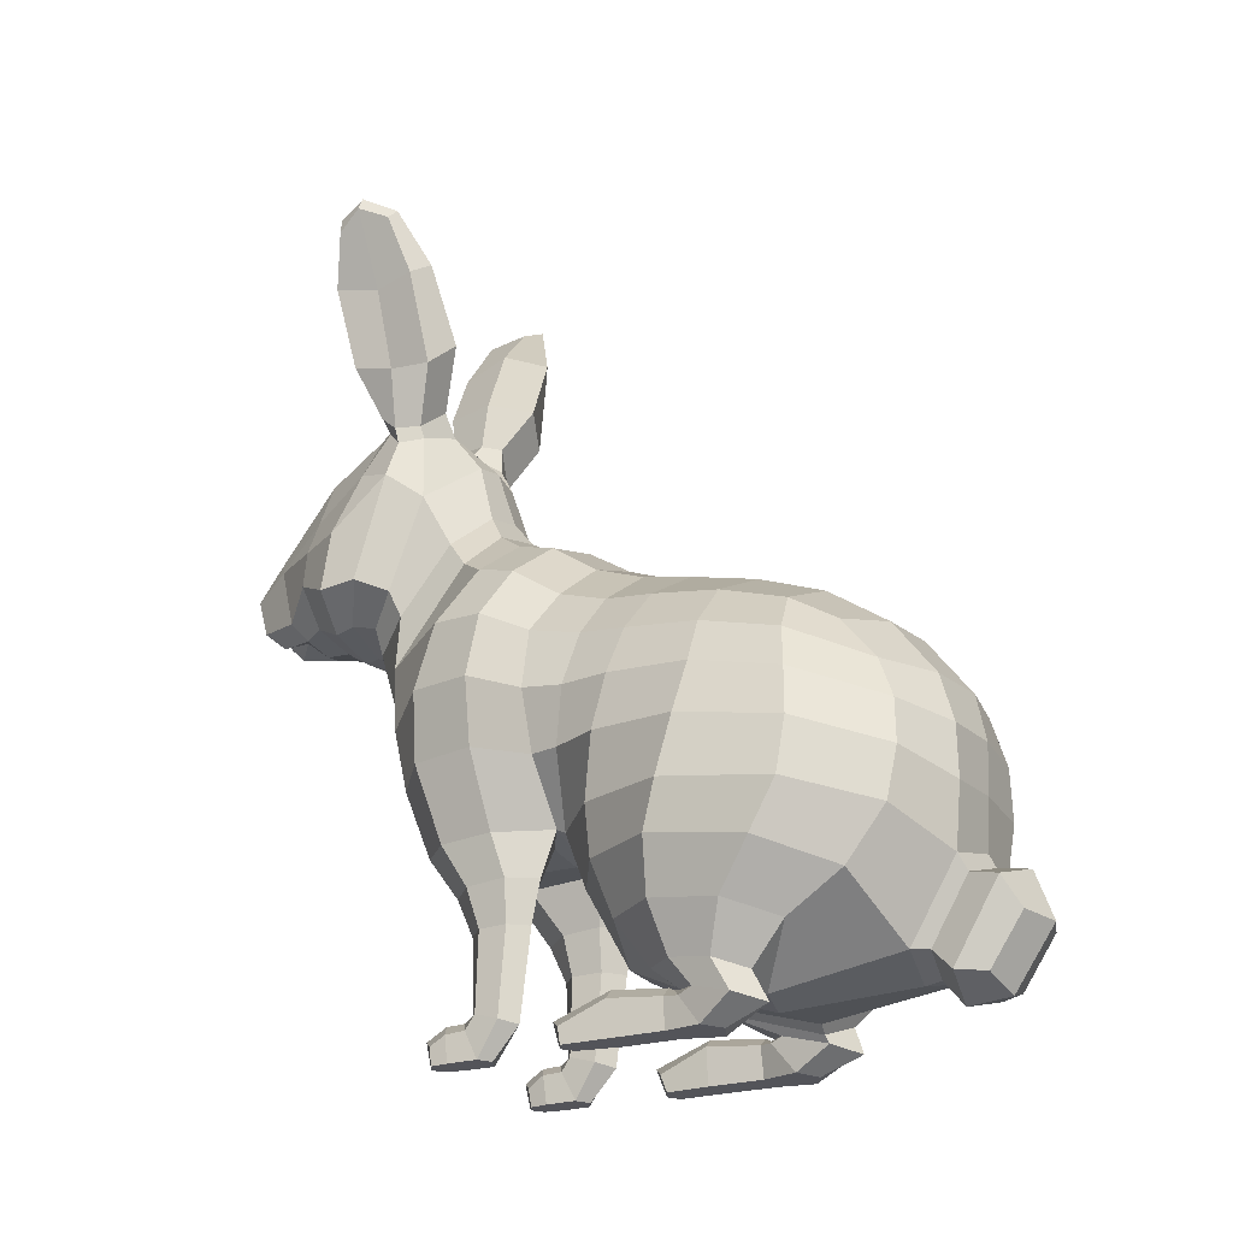
<metadata>
{"format":"obj","ext":"obj","renderer":"f3d","projection":"perspective","resolution":1024,"background":"white","views":[{"elev":-23.8,"azim":118.1,"up":"+Y"}]}
</metadata>
<code>
g default
v -0.6167 0.3545 0.8114
v -0.6167 0.2889 0.584
v -0.7646 0.256 0.4704
v -0.8902 0.2912 0.5921
v -0.8799 0.3511 0.7997
v -0.7475 0.3874 0.8955
v -0.6346 0.2475 0.899
v -0.6346 -0 0.7686
v -0.7619 0 0.7033
v -0.8773 0 0.7731
v -0.8682 0.239 0.8923
v -0.7505 0.3298 0.9643
v -0.6366 0.2409 1.069
v -0.6366 -0 1.037
v -0.7489 -0 1.02
v -0.88 0 1.038
v -0.8662 0.2294 1.066
v -0.7447 0.3218 1.13
v -0.6656 0.1566 1.219
v -0.6656 -0 1.193
v -0.7556 0 1.106
v -0.8599 -0 1.181
v -0.8662 0.1539 1.214
v -0.7556 0.22 1.3
v -0.5935 1.004 0.7847
v -0.5935 1.009 0.5135
v -0.7756 1.011 0.3779
v -0.9069 1.009 0.523
v -0.8952 1.005 0.7707
v -0.741 1.002 0.9203
v -0.5186 1.336 0.828
v -0.5186 1.363 0.4956
v -0.7756 1.375 0.3046
v -0.9594 1.363 0.5112
v -0.9392 1.341 0.8636
v -0.728 1.327 1.069
v -0.3777 1.712 1.061
v -0.3777 1.749 0.4231
v -0.7485 1.755 0.1811
v -1.039 1.713 0.5964
v -1.001 1.696 1.064
v -0.7323 1.696 1.337
v -0.354 3.226 1.958
v -1.158 3.281 0.2001
v -1.249 3.468 0.6106
v -1.135 3.526 1.094
v -0.7756 3.379 1.703
v 0.6085 0.3545 0.8114
v 0.6085 0.2889 0.584
v 0.7765 0.256 0.4704
v 0.8953 0.2913 0.5925
v 0.884 0.3509 0.799
v 0.745 0.3874 0.8955
v 0.6273 0.2475 0.899
v 0.6273 -0 0.7686
v 0.7675 0 0.7033
v 0.882 0 0.7734
v 0.8719 0.2385 0.8919
v 0.7456 0.3298 0.9643
v 0.635 0.2409 1.069
v 0.635 -0 1.037
v 0.7609 -0 1.02
v 0.8803 0 1.038
v 0.8667 0.2294 1.066
v 0.7478 0.3218 1.13
v 0.6688 0.1566 1.21
v 0.6688 -0 1.183
v 0.7558 0 1.106
v 0.8635 -0 1.186
v 0.8529 0.1583 1.214
v 0.7558 0.22 1.301
v 0.5839 1.004 0.7847
v 0.5839 1.009 0.5135
v 0.7765 1.011 0.3779
v 0.9127 1.009 0.5235
v 0.8997 1.005 0.7698
v 0.7419 1.002 0.9203
v 0.5046 1.336 0.828
v 0.5046 1.363 0.4956
v 0.7765 1.375 0.3046
v 0.9673 1.363 0.512
v 0.9454 1.341 0.8626
v 0.729 1.327 1.069
v 0.3556 1.712 1.061
v 0.3556 1.749 0.4231
v 0.7498 1.755 0.1811
v 1.051 1.711 0.5942
v 1.01 1.695 1.061
v 0.7333 1.696 1.337
v 0.3584 3.226 1.958
v 1.17 3.275 0.208
v 1.266 3.465 0.6126
v 1.147 3.525 1.095
v 0.7765 3.379 1.703
v -0.5446 0.2796 -1.086
v -0.5935 0.1871 -1.456
v -0.8534 0.1391 -1.629
v -1.102 0.1913 -1.434
v -1.063 0.2753 -1.115
v -0.8445 0.3276 -0.9128
v -0.3518 0.679 -0.2471
v -0.4794 0.3119 -1.444
v -1.042 0.6869 -1.843
v -1.308 0.8314 -1.449
v -1.325 0.8923 -0.8789
v -0.9667 0.8973 -0.4163
v -0.6075 0.2511 -0.9607
v -0.6075 -0 -1.165
v -0.832 -0 -1.267
v -1.021 0 -1.155
v -0.9993 0.2396 -0.9754
v -0.8364 0.3312 -0.8617
v -0.6983 0.2706 -0.8305
v -0.6983 -0 -0.8541
v -0.832 -0 -0.8659
v -0.97 0 -0.8531
v -0.9579 0.2603 -0.832
v -0.8225 0.3529 -0.8188
v -0.6983 0.3179 -0.3624
v -0.6983 -0 -0.3753
v -0.8415 -0 -0.3818
v -0.97 -0 -0.3748
v -0.9579 0.3062 -0.3632
v -0.8225 0.3997 -0.3399
v -0.7263 0.1485 0.05692
v -0.7263 0 -0.001031
v -0.86 -0 -0.08073
v -0.9784 0 0.01096
v -0.9569 0.1497 0.04493
v -0.8304 0.2217 0.1432
v -0.5642 1.293 0.007148
v -0.5128 0.4823 -2.575
v -1.097 0.9718 -2.346
v -1.445 1.204 -1.762
v -1.546 1.301 -0.9746
v -1.138 1.326 -0.3265
v -0.5128 1.151 -2.971
v -1.12 1.387 -2.695
v -1.48 1.593 -2.003
v -1.615 1.687 -1.11
v -1.301 1.716 -0.3741
v -0.5071 2.54 -2.917
v -1.003 2.543 -2.629
v -1.196 2.854 -1.951
v -1.278 2.996 -1.304
v -1.225 3.091 -0.6546
v 0.5481 0.2796 -1.086
v 0.5969 0.1871 -1.456
v 0.8568 0.1391 -1.629
v 1.105 0.1913 -1.434
v 1.067 0.2753 -1.115
v 0.8399 0.3276 -0.9128
v 0.3553 0.679 -0.2471
v 0.4829 0.3119 -1.444
v 1.044 0.6829 -1.85
v 1.308 0.8272 -1.456
v 1.326 0.8894 -0.8883
v 0.9699 0.8958 -0.4277
v 0.611 0.2511 -0.9607
v 0.611 -0 -1.165
v 0.8354 -0 -1.267
v 1.024 0 -1.155
v 1.003 0.2396 -0.9754
v 0.8429 0.3312 -0.8617
v 0.7018 0.2706 -0.8305
v 0.7018 -0 -0.8541
v 0.8354 -0 -0.8659
v 0.9735 0 -0.8531
v 0.9613 0.2603 -0.832
v 0.8359 0.3529 -0.8188
v 0.7018 0.3179 -0.3624
v 0.7018 -0 -0.3753
v 0.8449 -0 -0.3818
v 0.9735 0 -0.3748
v 0.9613 0.3062 -0.3632
v 0.8359 0.3997 -0.3399
v 0.7622 0.1485 0.05692
v 0.7622 0 -0.001031
v 0.8612 -0 -0.08073
v 0.9745 0 0.01096
v 0.953 0.1497 0.04493
v 0.8594 0.2127 0.136
v 0.5798 1.29 0.01358
v 0.5163 0.4823 -2.575
v 1.1 0.9718 -2.346
v 1.447 1.205 -1.764
v 1.548 1.302 -0.974
v 1.141 1.326 -0.3224
v 0.5163 1.147 -2.971
v 1.123 1.387 -2.695
v 1.48 1.595 -2.005
v 1.612 1.69 -1.106
v 1.295 1.716 -0.3608
v 0.5312 2.538 -2.912
v 1.006 2.543 -2.628
v 1.197 2.858 -1.954
v 1.278 3.004 -1.309
v 1.227 3.099 -0.6605
v -0.9331 3.198 -1.89
v -0.9812 3.35 -1.336
v 0.933 3.206 -1.895
v 0.9784 3.368 -1.344
v -0.4986 3.392 -2.036
v -0.5353 3.593 -1.482
v 0.5172 3.393 -2.033
v 0.5482 3.599 -1.48
v -0.9477 2.934 -2.316
v 0.9495 2.936 -2.318
v -0.4829 3.036 -2.551
v 0.5062 3.035 -2.546
v -0.9706 3.441 -0.7569
v -0.8667 3.687 0.09303
v 0.9683 3.461 -0.7657
v 0.8788 3.676 0.1004
v -0.5303 3.74 -0.9012
v -0.4656 4.033 -0.02299
v 0.5403 3.747 -0.8978
v 0.4923 4.02 -0.02046
v -0.9651 3.922 0.4749
v 0.9816 3.921 0.4777
v -0.5205 4.275 0.3463
v 0.5577 4.268 0.3508
v -0.932 4.017 0.815
v 0.946 4.018 0.8158
v -0.509 4.363 0.6689
v 0.5449 4.359 0.6728
v -0.7591 4.2 1.069
v 0.7647 4.2 1.07
v -0.4203 4.542 0.904
v 0.4466 4.538 0.9069
v -0.7332 3.865 1.694
v -0.4455 3.687 2.048
v 0.7345 3.865 1.694
v 0.4548 3.688 2.045
v -0.6844 4.455 1.261
v 0.6832 4.454 1.261
v -0.3237 4.794 1.066
v 0.3402 4.791 1.067
v -0.7906 4.096 1.784
v -0.5162 3.911 2.078
v 0.7915 4.096 1.784
v 0.5289 3.913 2.075
v -0.8375 4.873 1.447
v 0.8384 4.873 1.447
v -0.2618 5.336 1.23
v 0.2758 5.336 1.23
v -0.7215 1.734 0.0942
v -1.155 3.166 -0.2415
v -0.8885 3.536 -0.3206
v -0.481 3.862 -0.451
v 0.4972 3.859 -0.4476
v 0.8927 3.539 -0.3202
v 1.161 3.166 -0.2399
v 0.7103 1.73 0.1252
v -0.41 0.4932 -2.697
v -0.41 1.028 -3.014
v 0.4133 1.025 -3.014
v 0.4133 0.4932 -2.697
v -0.4994 0.3027 -2.886
v -0.4994 0.9531 -3.272
v 0.5022 0.9502 -3.272
v 0.5022 0.3027 -2.887
v -0.3435 0.2991 -3.103
v -0.3435 0.7187 -3.384
v 0.3456 0.7167 -3.385
v 0.3456 0.2991 -3.103
v -1.231 2.362 0.6846
v -1.136 2.246 0.1732
v -1.215 2.235 -0.07599
v -1.383 2.242 -0.4596
v -1.561 2.186 -1.223
v -1.449 2.053 -2.07
v -1.115 1.809 -2.789
v -0.5587 1.673 -3.045
v 0.5725 1.671 -3.043
v 1.119 1.809 -2.789
v 1.448 2.054 -2.072
v 1.559 2.188 -1.225
v 1.382 2.243 -0.4606
v 1.218 2.234 -0.07132
v 1.145 2.245 0.1831
v 1.247 2.36 0.6823
v 1.127 2.36 1.253
v 0.7729 2.288 1.556
v 0.2679 2.187 1.509
v -0.2792 2.189 1.506
v -0.7715 2.288 1.556
v -1.116 2.361 1.255
v -0.9142 4.184 2.388
v -0.5451 3.915 2.449
v 0.9151 4.184 2.388
v 0.5578 3.918 2.448
v -0.7848 5.247 2.102
v 0.7857 5.247 2.102
v -0.2696 5.838 2.237
v 0.2828 5.845 2.237
v -0.6731 4.386 2.697
v -0.4037 4.081 2.696
v 0.6741 4.386 2.744
v 0.4118 4.084 2.734
v -0.5998 4.992 2.656
v 0.6008 4.992 2.656
v -0.2961 5.478 2.717
v 0.3265 5.472 2.711
v -0.4367 4.185 3.009
v -0.2472 4.078 2.958
v 0.4377 4.185 3.009
v 0.2517 4.079 2.959
v -0.3546 4.737 3.187
v 0.3556 4.737 3.187
v -0.2064 4.889 3.294
v 0.217 4.887 3.293
v -0.2076 4.257 3.442
v -0.1415 4.109 3.273
v 0.2086 4.257 3.442
v 0.1461 4.11 3.273
v -0.1466 4.609 3.574
v 0.1476 4.609 3.574
v -0.08802 4.694 3.58
v 0.09513 4.692 3.579
v -0.6765 5.509 1.543
v -0.4074 5.653 1.43
v -0.6459 5.648 1.9
v -0.4605 5.865 1.928
v 0.7025 5.509 1.543
v 0.3839 5.623 1.43
v 0.5071 5.865 1.928
v 0.6821 5.647 1.9
v -0.9181 6.079 1.345
v -0.6022 6.296 1.23
v -0.9296 6.16 2.062
v -0.6605 6.457 2.121
v 0.9817 6.061 1.35
v 0.719 6.32 1.238
v 0.7865 6.49 2.12
v 1.017 6.177 2.068
v -1.274 7.389 1.59
v -1.22 7.501 1.503
v -1.286 7.323 2.049
v -1.248 7.497 2.075
v 1.358 7.361 1.567
v 1.306 7.429 1.504
v 1.356 7.47 2.046
v 1.381 7.328 2.04
v -1.124 6.858 1.405
v -0.9449 6.951 1.288
v -1.014 7.055 2.192
v -1.111 6.877 2.154
v 1.147 7.046 2.18
v 1.066 6.956 1.294
v 1.211 6.852 1.417
v 1.208 6.882 2.163
v -0.7032 5.636 1.541
v -0.421 5.886 1.443
v -0.5215 6.004 1.98
v -0.7564 5.771 1.913
v 0.7914 5.744 1.916
v 0.5637 5.985 1.982
v 0.5068 5.817 1.458
v 0.7378 5.618 1.562
v 0.03798 1.63 0.2682
v 0.006121 1.704 0.4189
v 0.006517 1.709 0.9642
v 0.005563 2.123 1.448
v 0.005876 3.139 2.025
v 0.009617 3.625 2.176
v 0.014 3.845 2.238
v 0.01476 3.863 2.494
v 0.008653 4 2.699
v 0.004586 4.011 2.912
v 0.004343 4.189 3.135
v 0.01082 4.417 3.506
v 0.009828 4.657 3.629
v 0.007006 4.801 3.545
v 0.0112 4.949 3.365
v 0.02167 5.598 2.777
v 0.02087 5.891 2.251
v 0.0196 5.388 1.208
v 0.01892 4.86 1.032
v 0.02536 4.635 0.8504
v 0.03153 4.484 0.603
v 0.03026 4.417 0.2901
v 0.0212 4.18 -0.07768
v 0.01347 4.018 -0.5045
v 0.01014 3.889 -0.9478
v 0.01402 3.68 -1.539
v 0.01913 3.419 -2.102
v 0.02202 3.04 -2.627
v 0.02414 2.53 -3.004
v 0.03194 1.705 -3.064
v 0.02734 1.262 -3.036
v 0.02212 1.15 -3.088
v 0.02631 1.102 -3.361
v 0.01798 0.6921 -3.506
v 0.01798 0.1883 -3.158
v 0.02631 0.1524 -2.797
v 0.02212 0.3696 -2.624
v 0.02731 0.3434 -2.488
v 0.03175 0.2913 -1.324
v 0.02202 0.6703 -0.2477
v 0.02794 1.24 0.03766
v 0.03293 1.564 0.1334
v 0.01472 5.902 1.707
v -0.2425 5.836 1.708
v -0.3004 5.822 1.691
v -0.3782 5.943 1.628
v -0.576 6.478 1.691
v -0.9009 7.147 1.72
v -1.367 7.63 1.786
v -1.369 7.492 1.805
v -1.052 6.821 1.775
v -0.903 6.101 1.725
v -0.8398 5.595 1.718
v -0.8082 5.448 1.713
v -0.8994 5.138 1.79
v -0.9532 4.19 2.034
v -0.5681 3.949 2.273
v 0.01556 3.89 2.384
v 0.5805 3.953 2.269
v 0.9523 4.192 2.032
v 0.9011 5.137 1.79
v 0.8398 5.446 1.713
v 0.8717 5.575 1.73
v 0.967 6.104 1.732
v 1.133 6.814 1.792
v 1.459 7.463 1.809
v 1.441 7.556 1.778
v 1.045 7.151 1.708
v 0.6929 6.518 1.693
v 0.4399 5.901 1.634
v 0.3415 5.823 1.691
v 0.2598 5.837 1.71
v 0.7558 0 1.251
v -0.7556 -0 1.249
v 0.8658 -0 0.07082
v -0.8661 -0 0.07082
v -1.254 2.763 0.2043
v -1.271 2.711 -0.1496
v -1.363 2.689 -0.571
v -1.464 2.611 -1.307
v -1.362 2.468 -2.032
v -1.065 2.189 -2.764
v -0.5426 2.121 -3.037
v 0.02904 2.131 -3.082
v 0.5631 2.118 -3.034
v 1.069 2.189 -2.764
v 1.362 2.471 -2.034
v 1.462 2.617 -1.31
v 1.363 2.693 -0.5742
v 1.276 2.71 -0.1457
v 1.264 2.759 0.2147
v 1.334 2.925 0.6835
v 1.188 2.955 1.25
v 0.8037 2.815 1.661
v 0.28 2.683 1.783
v 0.0048 2.649 1.833
v -0.2829 2.684 1.78
v -0.8023 2.815 1.66
v -1.177 2.957 1.25
v -1.317 2.927 0.6839
v 1.106 0.4992 -0.9486
v 0.8516 0.5153 -0.6755
v 0.4194 0.4729 -0.6798
v 0.5416 0.2475 -1.45
v 0.9395 0.3734 -1.533
v 1.154 0.4441 -1.307
v -1.155 0.4549 -1.295
v -0.9391 0.3825 -1.524
v -0.5298 0.2399 -1.45
v -0.4097 0.478 -0.6409
v -0.8531 0.52 -0.6527
v -1.107 0.5074 -0.9326
v -0.7003 4.684 2.671
v -0.9642 4.675 2.274
v 0.6995 4.683 2.696
v 0.9602 4.674 2.272
v -0.3134 0.4954 -0.7217
v 0.02688 0.4808 -0.7858
v 0.3168 0.4954 -0.7217
g Cottontails_mesh
f 24 23 22 434
f 19 24 434 20
f 2 1 7 8
f 3 2 8 9
f 4 3 9 10
f 5 4 10 11
f 6 5 11 12
f 1 6 12 7
f 8 7 13 14
f 9 8 14 15
f 10 9 15 16
f 11 10 16 17
f 12 11 17 18
f 7 12 18 13
f 14 13 19 20
f 15 14 20 21
f 16 15 21 22
f 17 16 22 23
f 18 17 23 24
f 13 18 24 19
f 2 26 25 1
f 3 27 26 2
f 4 28 27 3
f 5 29 28 4
f 6 30 29 5
f 1 25 30 6
f 25 26 32 31
f 26 27 33 32
f 27 28 34 33
f 28 29 35 34
f 29 30 36 35
f 30 25 31 36
f 31 32 38 37
f 32 33 39 38
f 33 34 40 39
f 34 35 41 40
f 35 36 42 41
f 36 31 37 42
f 40 267 268 39
f 41 288 267 40
f 42 287 288 41
f 286 287 42 37
f 49 48 72 73
f 50 49 73 74
f 51 50 74 75
f 52 51 75 76
f 53 52 76 77
f 48 53 77 72
f 70 71 433 69
f 71 66 67 433
f 49 55 54 48
f 50 56 55 49
f 51 57 56 50
f 52 58 57 51
f 53 59 58 52
f 48 54 59 53
f 55 61 60 54
f 56 62 61 55
f 57 63 62 56
f 58 64 63 57
f 59 65 64 58
f 54 60 65 59
f 61 67 66 60
f 62 68 67 61
f 63 69 68 62
f 64 70 69 63
f 65 71 70 64
f 60 66 71 65
f 72 78 79 73
f 73 79 80 74
f 74 80 81 75
f 75 81 82 76
f 76 82 83 77
f 77 83 78 72
f 78 84 85 79
f 79 85 86 80
f 80 86 87 81
f 81 87 88 82
f 82 88 89 83
f 83 89 84 78
f 87 86 281 282
f 88 87 282 283
f 89 88 283 284
f 84 89 284 285
f 95 96 469 470
f 96 97 468 469
f 97 98 467 468
f 98 99 472 467
f 99 100 471 472
f 100 95 470 471
f 436 130 129 128
f 96 95 107 108
f 97 96 108 109
f 98 97 109 110
f 99 98 110 111
f 100 99 111 112
f 95 100 112 107
f 108 107 113 114
f 109 108 114 115
f 110 109 115 116
f 111 110 116 117
f 112 111 117 118
f 107 112 118 113
f 114 113 119 120
f 115 114 120 121
f 116 115 121 122
f 117 116 122 123
f 118 117 123 124
f 113 118 124 119
f 120 119 125 126
f 121 120 126 127
f 122 121 127 128
f 123 122 128 129
f 124 123 129 130
f 119 124 130 125
f 102 103 133 132
f 103 104 134 133
f 104 105 135 134
f 105 106 136 135
f 136 106 101 131
f 132 133 138 137
f 133 134 139 138
f 134 135 140 139
f 135 136 141 140
f 136 131 247 141
f 137 138 273 274
f 138 139 272 273
f 139 140 271 272
f 140 141 270 271
f 141 247 269 270
f 147 463 464 148
f 148 464 465 149
f 149 465 466 150
f 150 466 461 151
f 151 461 462 152
f 152 462 463 147
f 177 178 435 182
f 148 160 159 147
f 149 161 160 148
f 150 162 161 149
f 151 163 162 150
f 152 164 163 151
f 147 159 164 152
f 160 166 165 159
f 161 167 166 160
f 162 168 167 161
f 163 169 168 162
f 164 170 169 163
f 159 165 170 164
f 166 172 171 165
f 167 173 172 166
f 168 174 173 167
f 169 175 174 168
f 170 176 175 169
f 165 171 176 170
f 172 178 177 171
f 173 179 178 172
f 174 180 179 173
f 175 181 180 174
f 176 182 181 175
f 171 177 182 176
f 155 154 184 185
f 156 155 185 186
f 157 156 186 187
f 158 157 187 188
f 153 158 188 183
f 184 189 190 185
f 185 190 191 186
f 186 191 192 187
f 187 192 193 188
f 188 193 254 183
f 189 275 276 190
f 190 276 277 191
f 191 277 278 192
f 192 278 279 193
f 193 279 280 254
f 144 145 200 199
f 197 196 201 202
f 199 200 204 203
f 202 201 205 206
f 203 204 386 387
f 399 102 132 398
f 263 264 394 395
f 137 274 390 391
f 101 477 478 400
f 143 144 199 207
f 196 195 208 201
f 207 199 203 209
f 201 208 210 205
f 209 203 387 388
f 195 194 210 208
f 389 142 209 388
f 143 207 209 142
f 145 146 211 200
f 146 248 249 211
f 198 197 202 213
f 252 253 198 213
f 200 211 215 204
f 211 249 250 215
f 213 202 206 217
f 251 252 213 217
f 204 215 385 386
f 215 250 384 385
f 101 400 401 131
f 402 247 131 401
f 38 39 361 362
f 37 38 362 363
f 363 364 286 37
f 44 45 219 212
f 92 91 214 220
f 212 219 221 216
f 220 214 218 222
f 216 221 382 383
f 45 46 223 219
f 93 92 220 224
f 219 223 225 221
f 224 220 222 226
f 221 225 381 382
f 46 47 227 223
f 94 93 224 228
f 223 227 229 225
f 228 224 226 230
f 225 229 380 381
f 47 43 232 231
f 90 94 233 234
f 43 365 366 232
f 227 47 231 235
f 94 228 236 233
f 229 227 235 237
f 228 230 238 236
f 380 229 237 379
f 231 232 240 239
f 234 233 241 242
f 232 366 367 240
f 235 231 239 243
f 233 236 244 241
f 237 235 243 245
f 236 238 246 244
f 379 237 245 378
f 269 247 39 268
f 249 248 44 212
f 250 249 212 216
f 384 250 216 383
f 214 252 251 218
f 91 253 252 214
f 254 280 281 86
f 39 247 402 361
f 132 137 256 255
f 137 391 392 256
f 189 184 258 257
f 398 132 255 397
f 255 256 260 259
f 256 392 393 260
f 257 258 262 261
f 397 255 259 396
f 259 260 264 263
f 260 393 394 264
f 261 262 266 265
f 396 259 263 395
f 267 460 437 268
f 438 269 268 437
f 270 269 438 439
f 271 270 439 440
f 272 271 440 441
f 273 272 441 442
f 274 273 442 443
f 390 274 443 444
f 276 275 445 446
f 277 276 446 447
f 278 277 447 448
f 279 278 448 449
f 280 279 449 450
f 281 280 450 451
f 282 281 451 452
f 283 282 452 453
f 284 283 453 454
f 285 284 454 455
f 286 364 456 457
f 457 458 287 286
f 288 287 458 459
f 267 288 459 460
f 416 417 290 289
f 419 420 291 292
f 417 418 368 290
f 415 416 289 474
f 476 421 294
f 409 410 339 340
f 426 427 343 344
f 403 404 295 377
f 289 290 298 297
f 292 291 299 300
f 290 368 369 298
f 473 474 289 297
f 475 476 294 302
f 295 293 301 303
f 294 296 304 302
f 377 295 303 376
f 297 298 306 305
f 300 299 307 308
f 298 369 370 306
f 309 473 297 305
f 310 475 302
f 303 301 309 311
f 302 304 312 310
f 376 303 311 375
f 305 306 314 313
f 308 307 315 316
f 306 370 371 314
f 309 305 313 317
f 307 310 318 315
f 311 309 317 319
f 310 312 320 318
f 375 311 319 374
f 319 373 374
f 313 372 373 317
f 314 371 372 313
f 245 243 321 322
f 415 293 323 414
f 293 295 324 323
f 295 404 405 324
f 244 246 326 325
f 432 296 327 431
f 296 294 328 327
f 294 421 422 328
f 322 321 353 354
f 414 323 356 413
f 323 324 355 356
f 324 405 406 355
f 325 326 359 360
f 431 327 358 430
f 327 328 357 358
f 328 422 423 357
f 330 329 345 346
f 412 331 348 411
f 331 332 347 348
f 332 407 408 347
f 333 334 350 351
f 429 335 349 428
f 335 336 352 349
f 336 424 425 352
f 346 345 337 338
f 347 408 409 340
f 348 347 340 339
f 411 348 339 410
f 428 349 343 427
f 351 350 342 341
f 352 425 426 344
f 349 352 344 343
f 354 353 329 330
f 355 406 407 332
f 356 355 332 331
f 413 356 331 412
f 358 357 336 335
f 430 358 335 429
f 360 359 334 333
f 357 423 424 336
f 362 361 86 85
f 363 362 85 84
f 84 285 364 363
f 456 364 285 455
f 366 365 90 234
f 367 366 234 242
f 368 418 419 292
f 369 368 292 300
f 370 369 300 308
f 371 370 308 316
f 372 371 316 315
f 373 372 315 318
f 374 373 320
f 312 375 374 320
f 304 376 375 312
f 296 377 376 304
f 432 403 377 296
f 238 379 378 246
f 230 380 379 238
f 381 380 230 226
f 382 381 226 222
f 383 382 222 218
f 251 384 383 218
f 385 384 251 217
f 386 385 217 206
f 387 386 206 205
f 388 387 205 210
f 194 389 388 210
f 275 390 444 445
f 391 390 275 189
f 392 391 189 257
f 393 392 257 261
f 394 393 261 265
f 395 394 265 266
f 262 396 395 266
f 258 397 396 262
f 184 398 397 258
f 154 399 398 184
f 400 478 479 153
f 400 153 183 401
f 254 402 401 183
f 361 402 254 86
f 378 245 404 403
f 405 404 245 322
f 406 405 322 354
f 407 406 354 330
f 408 407 330 346
f 409 408 346 338
f 338 337 410 409
f 345 411 410 337
f 329 412 411 345
f 353 413 412 329
f 321 414 413 353
f 243 415 414 321
f 243 239 416 415
f 239 240 417 416
f 240 367 418 417
f 419 418 367 242
f 242 241 420 419
f 241 244 421 420
f 422 421 244 325
f 423 422 325 360
f 424 423 360 333
f 425 424 333 351
f 426 425 351 341
f 341 342 427 426
f 350 428 427 342
f 334 429 428 350
f 359 430 429 334
f 326 431 430 359
f 246 432 431 326
f 246 378 403 432
f 67 68 433
f 69 433 68
f 434 22 21
f 20 434 21
f 317 373 319
f 320 373 318
f 127 436 128
f 179 435 178
f 180 435 179
f 435 180 181 182
f 126 436 127
f 125 130 436 126
f 248 438 437 44
f 439 438 248 146
f 440 439 146 145
f 441 440 145 144
f 442 441 144 143
f 443 442 143 142
f 444 443 142 389
f 445 444 389 194
f 446 445 194 195
f 447 446 195 196
f 448 447 196 197
f 449 448 197 198
f 450 449 198 253
f 451 450 253 91
f 452 451 91 92
f 453 452 92 93
f 454 453 93 94
f 455 454 94 90
f 365 456 455 90
f 457 456 365 43
f 43 47 458 457
f 459 458 47 46
f 460 459 46 45
f 437 460 45 44
f 461 157 158 462
f 463 462 158 153
f 479 463 153
f 465 464 154 155
f 466 465 155 156
f 461 466 156 157
f 468 467 104 103
f 469 468 103 102
f 470 477 101
f 471 470 101 106
f 472 471 106 105
f 467 472 105 104
f 301 473 309
f 293 474 473 301
f 415 474 293
f 299 475 310 307
f 291 476 475 299
f 420 421 476 291
f 470 469 102 477
f 478 477 102 399
f 479 478 399 154
f 464 463 479 154

</code>
